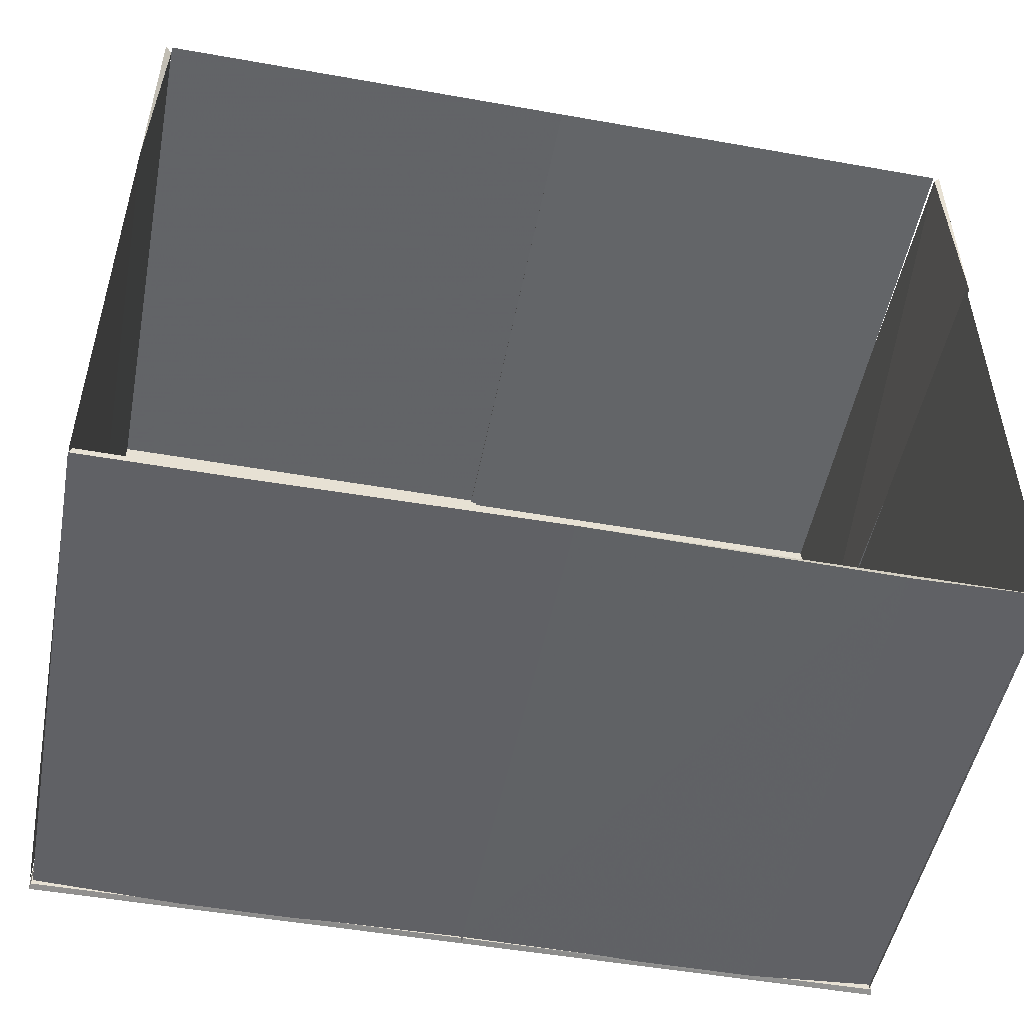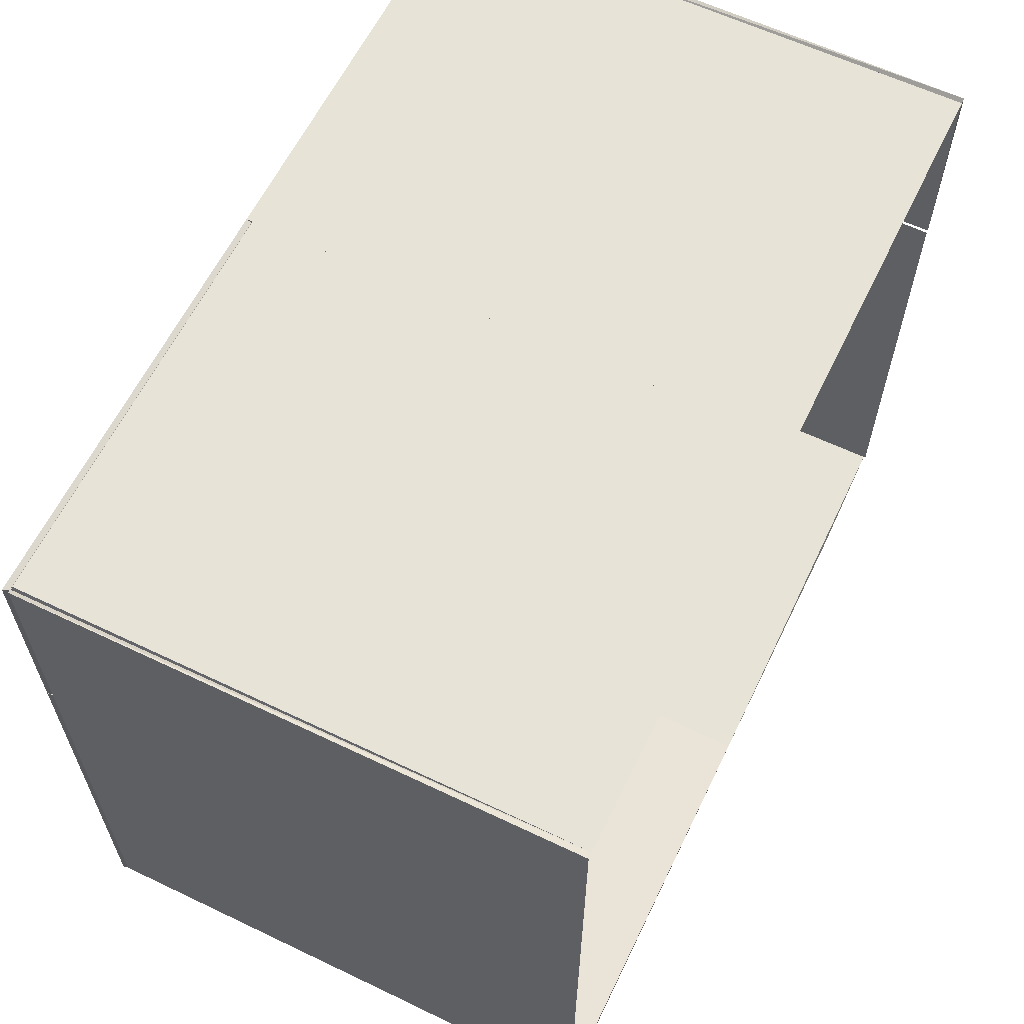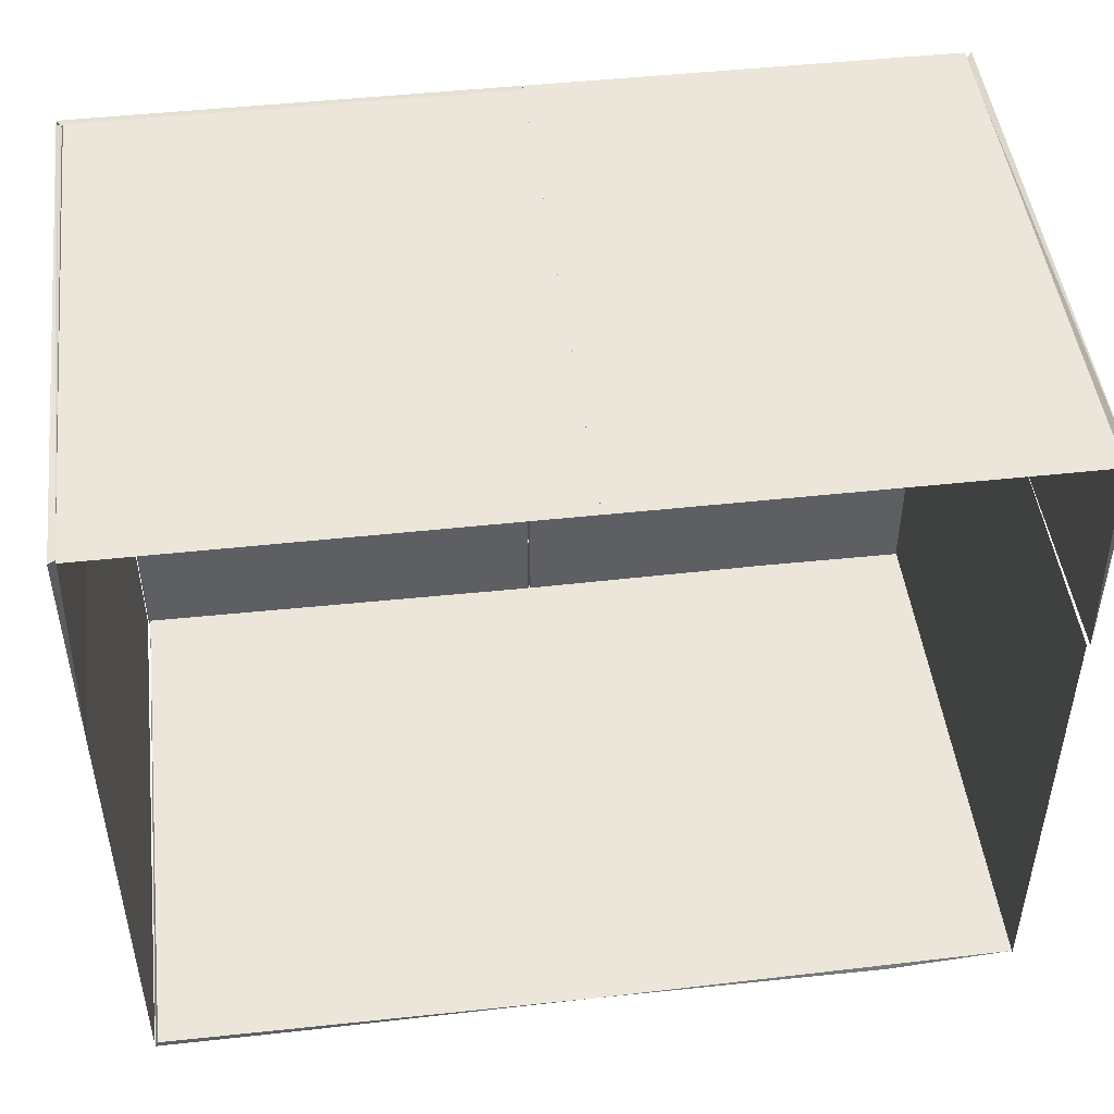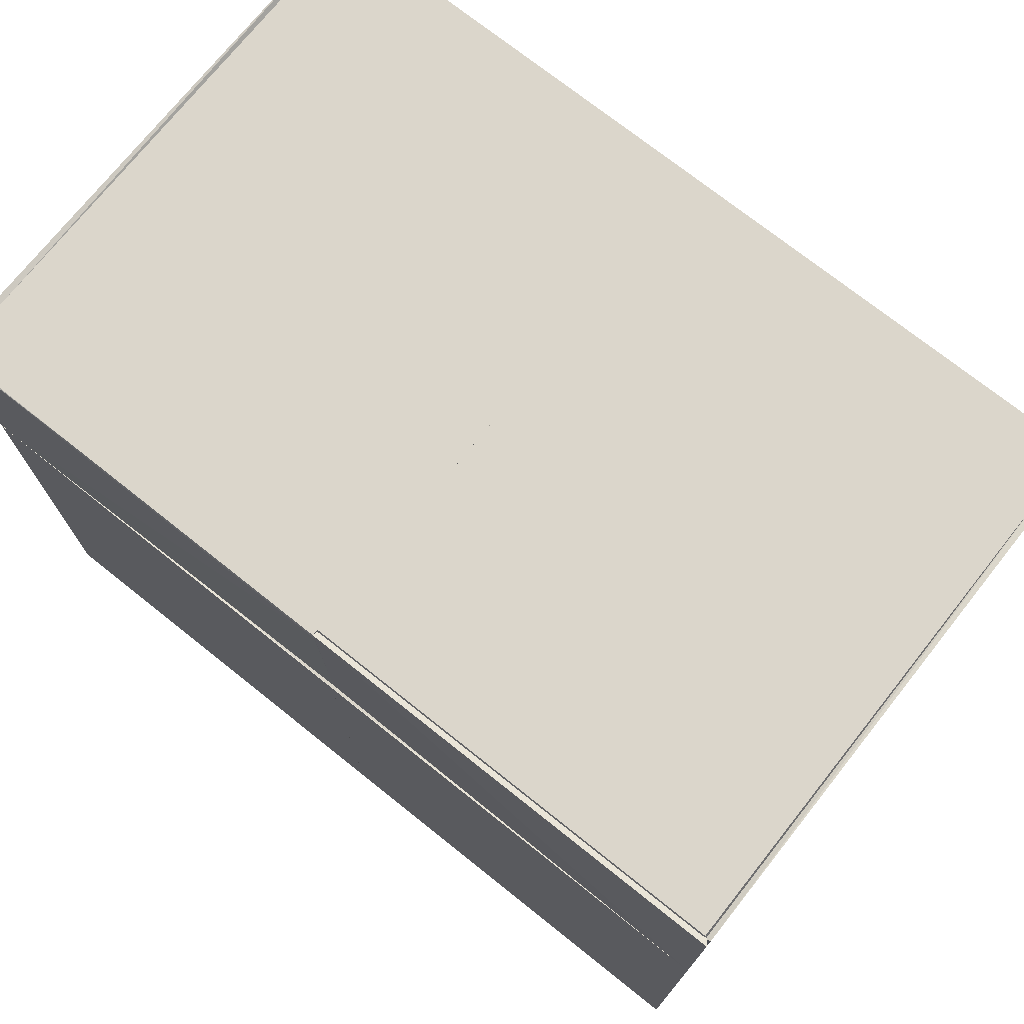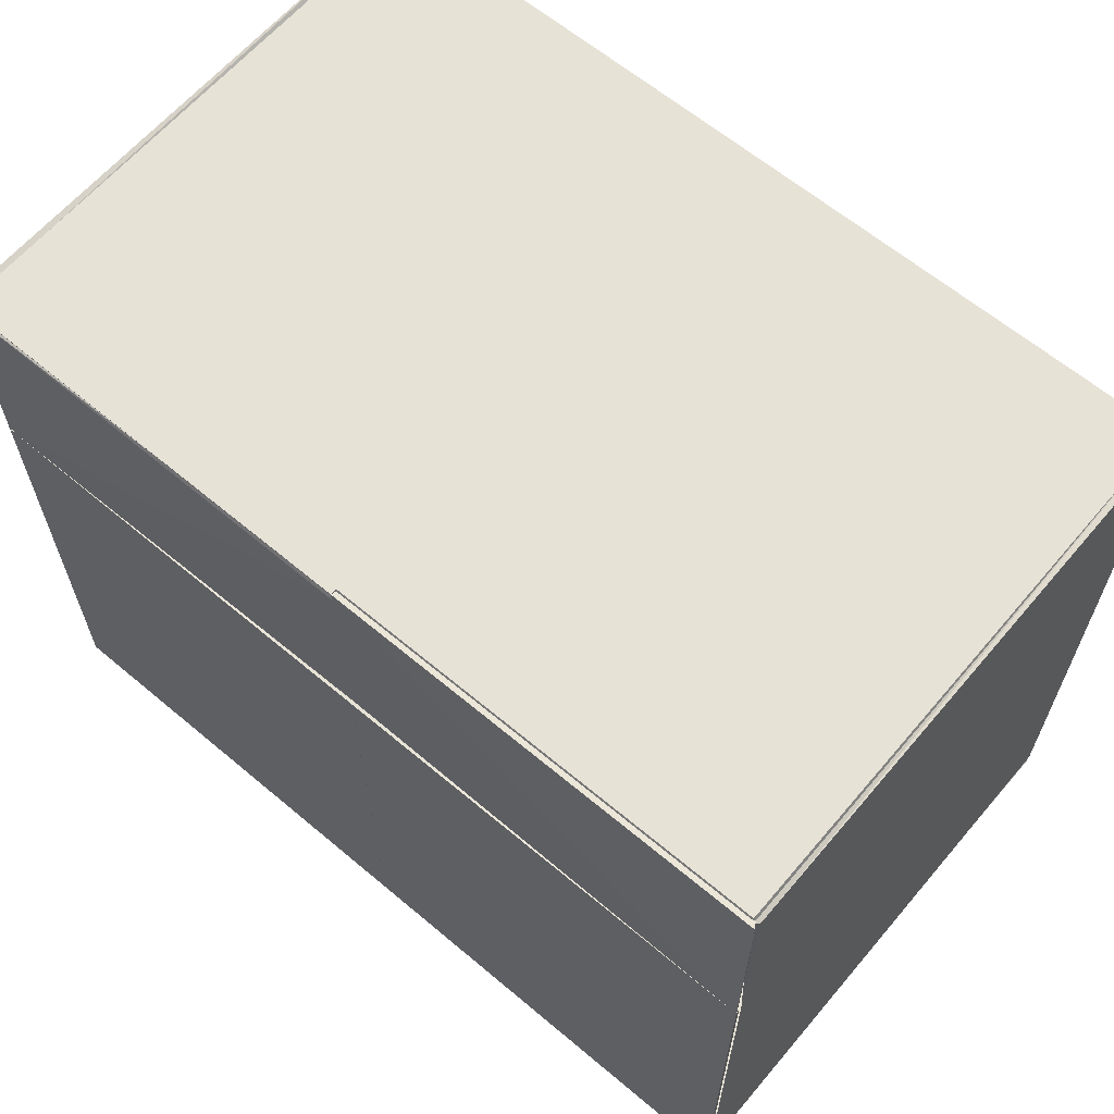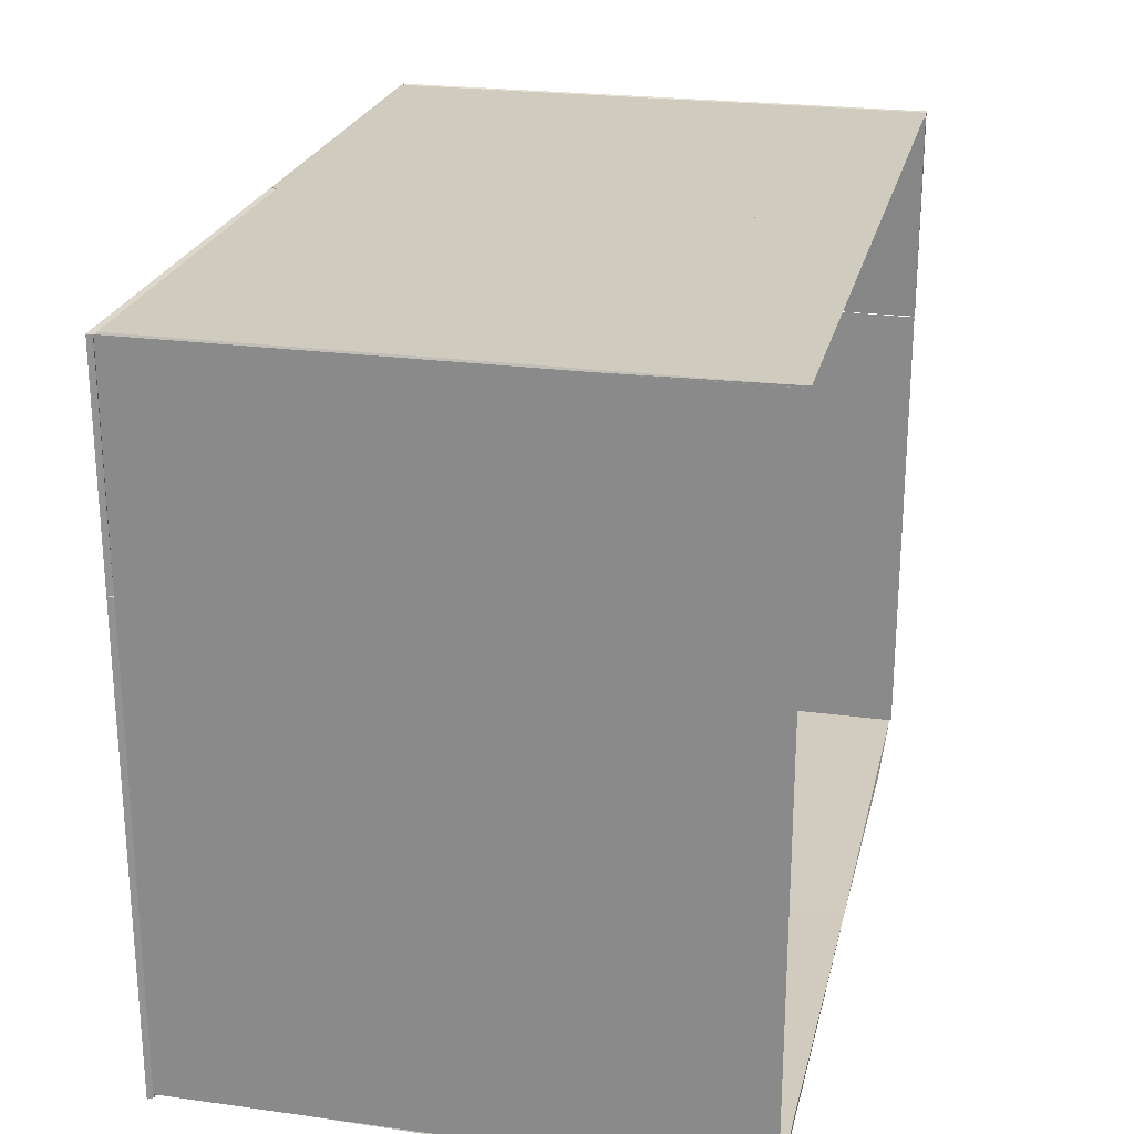
<metadata>
{"format":"obj","ext":"obj","renderer":"f3d","projection":"perspective","resolution":1024,"background":"white","views":[{"elev":-50.4,"azim":-11.0,"up":"+Y"},{"elev":61.6,"azim":-64.1,"up":"+Y"},{"elev":47.6,"azim":-7.0,"up":"+Y"},{"elev":73.5,"azim":-141.5,"up":"+Y"},{"elev":63.2,"azim":-139.7,"up":"+Y"},{"elev":23.7,"azim":-77.1,"up":"+Y"}]}
</metadata>
<code>
o hull_0
v 0.7318 0.5926 0.000999
v 0.3688 0.5926 0.000999
v 0.7315 0.6007 0.4754
v 0.7315 0.6007 -0.001316
v 0.3692 0.6007 0.4754
v 0.3692 0.6007 -0.001316
f 4 2 6
f 2 3 5
f 5 3 4
f 2 4 1
f 3 2 1
f 4 3 1
f 2 5 6
f 5 4 6
o hull_1
v 0.3584 0.5979 0.001443
v 0.7346 0.5941 0.001385
v 0.7346 0.4112 0.001385
v 0.3692 0.5925 -0.001362
v 0.3692 0.4128 0.001362
v 0.7315 0.5925 -0.001362
v 0.7315 0.4128 -0.001362
f 8 13 12
f 9 8 7
f 7 10 11
f 9 7 11
f 9 11 13
f 8 9 13
f 11 10 13
f 13 10 12
f 7 8 12
f 10 7 12
o hull_2
v 0.001659 0.5953 0.000999
v 0.3692 0.6007 0.4754
v 0.3692 0.6007 0.004133
v 0.3716 0.5953 0.000999
v 0.004087 0.6007 0.4754
v 0.004087 0.6007 0.004133
f 16 14 19
f 14 15 18
f 18 15 16
f 14 16 17
f 15 14 17
f 16 15 17
f 14 18 19
f 18 16 19
o hull_3
v 0.004122 0.5965 0.000999
v -0.001361 0.6007 0.4754
v -0.001361 0.6007 0.004133
v 0.004033 0.5989 0.4708
v -0.001362 0.5435 0.004133
v -0.001362 0.4128 0.4754
v -0.001362 0.4128 0.004133
f 24 21 22
f 26 24 20
f 21 24 25
f 24 26 25
f 26 20 25
f 20 23 25
f 23 21 25
f 20 24 22
f 23 20 22
f 21 23 22
o hull_4
v 0.7342 0.4155 0.000999
v 0.7342 0.001369 0.000999
v 0.7342 0.004087 0.4754
v 0.7342 0.4128 0.4754
f 28 30 29
f 30 28 29
f 27 28 30
f 28 27 30
o hull_5
v 0.6252 -0.001362 0.4754
v 0.7356 0.004066 0.005878
v 0.7356 0.004066 0.4736
v 0.628 -0.001362 0.004133
v 0.3668 0.001362 0.000999
v 0.3692 0.001362 0.4754
f 35 31 36
f 32 33 34
f 33 32 35
f 32 34 35
f 35 34 31
f 34 33 31
f 31 33 36
f 33 35 36
o hull_6
v -0.001362 0.004087 0.4754
v -0.001362 0.004087 0.004133
v -0.001362 0.4128 0.4754
v -0.001362 0.4128 0.004133
f 38 39 37
f 39 38 37
f 40 38 39
f 38 40 39
o hull_7
v -0.001326 -0.001361 0.4754
v 0.1267 -0.001362 0.004133
v 0.000999 0.004092 0.003623
v 0.001394 0.004086 0.4754
v 0.3692 0.001362 0.4754
v 0.124 -0.001362 0.4754
v 0.3716 0.001362 0.000999
f 41 42 46
f 45 44 41
f 42 41 43
f 41 44 43
f 43 44 47
f 45 42 47
f 44 45 47
f 42 43 47
f 42 45 46
f 45 41 46
o hull_8
v 0.7315 0.4133 0
v 0.7315 0.5953 0.4754
v 0.737 0.4128 0.4754
v 0.737 0.4128 -0.001316
v 0.737 0.6007 0.4754
v 0.737 0.6007 -0.001316
v 0.7316 0.5989 0.003298
f 48 49 54
f 51 48 53
f 52 51 53
f 49 48 50
f 51 52 50
f 48 51 50
f 52 49 50
f 53 48 54
f 52 53 54
f 49 52 54
o hull_9
v 0.3656 0.5989 0.004033
v 0.000999 0.4126 0.004092
v 0.3747 0.5979 0.004168
v 0.002254 0.5989 0.004033
v 0.3692 0.6007 -0.001362
v 0.3692 0.4128 0.001362
v -0.001332 0.6007 -0.001362
v -0.001332 0.4128 -0.001362
f 56 58 61
f 55 57 59
f 57 55 58
f 55 59 58
f 59 57 60
f 62 59 60
f 57 58 56
f 60 57 56
f 62 60 56
f 59 62 61
f 58 59 61
f 62 56 61
o hull_10
v 0.3704 0 0.004069
v 0.7356 0.4112 0.004066
v 0.7356 0.000212 0.004066
v 0.3692 0.4127 -0.001362
v 0.3692 -0.001322 -0.001362
v 0.737 0.4127 -0.001362
v 0.737 -0.001322 -0.001362
f 64 63 65
f 69 67 68
f 64 69 68
f 64 68 66
f 68 67 66
f 66 67 63
f 67 69 63
f 64 66 63
f 63 69 65
f 69 64 65
o hull_11
v 0 0.4112 0.004067
v 0 0.00016 0.004067
v -0.001326 0.4127 -0.001362
v -0.001326 -0.001322 -0.001362
v 0.3679 0 0.004069
v 0.3691 0.4127 -0.001362
v 0.3691 -0.001322 -0.001362
f 73 74 71
f 76 73 72
f 73 70 72
f 72 70 75
f 76 72 75
f 76 75 74
f 73 76 74
f 75 70 74
f 74 70 71
f 70 73 71

</code>
